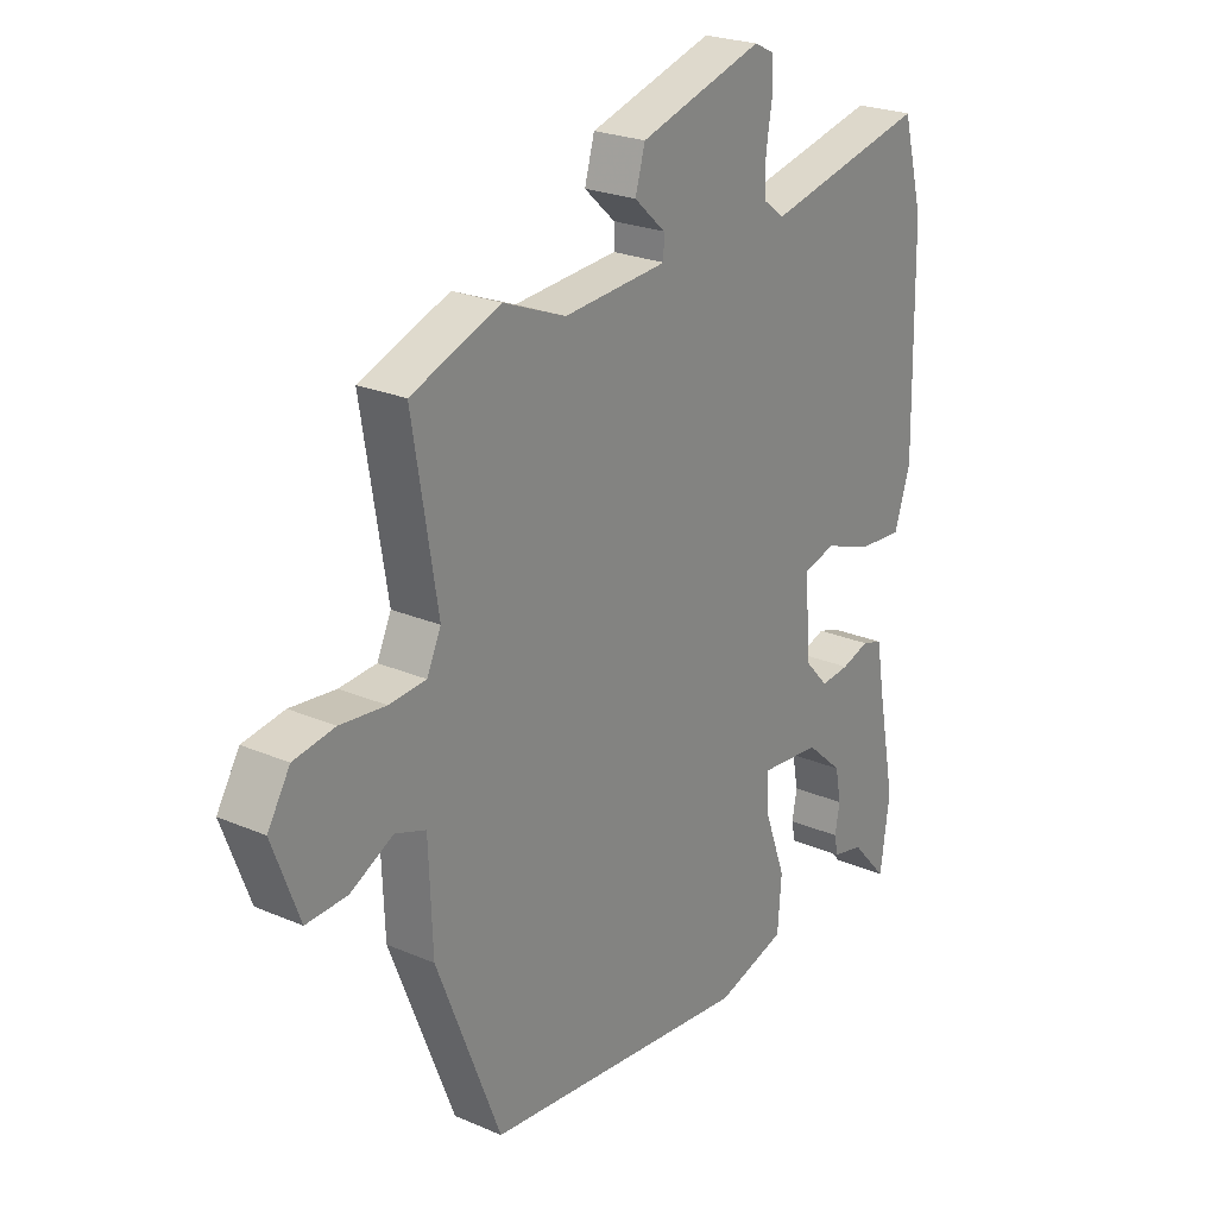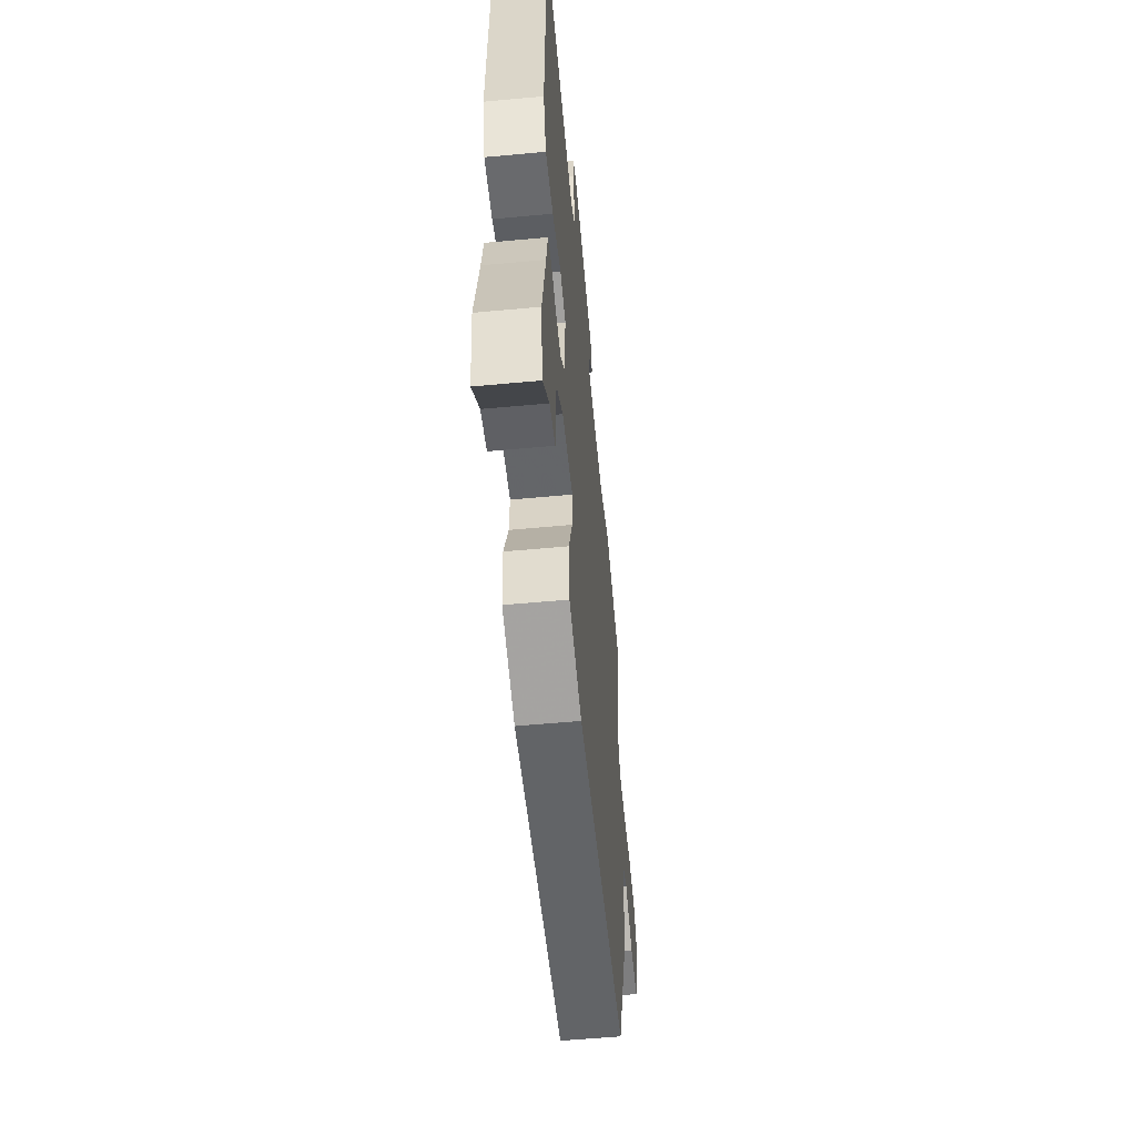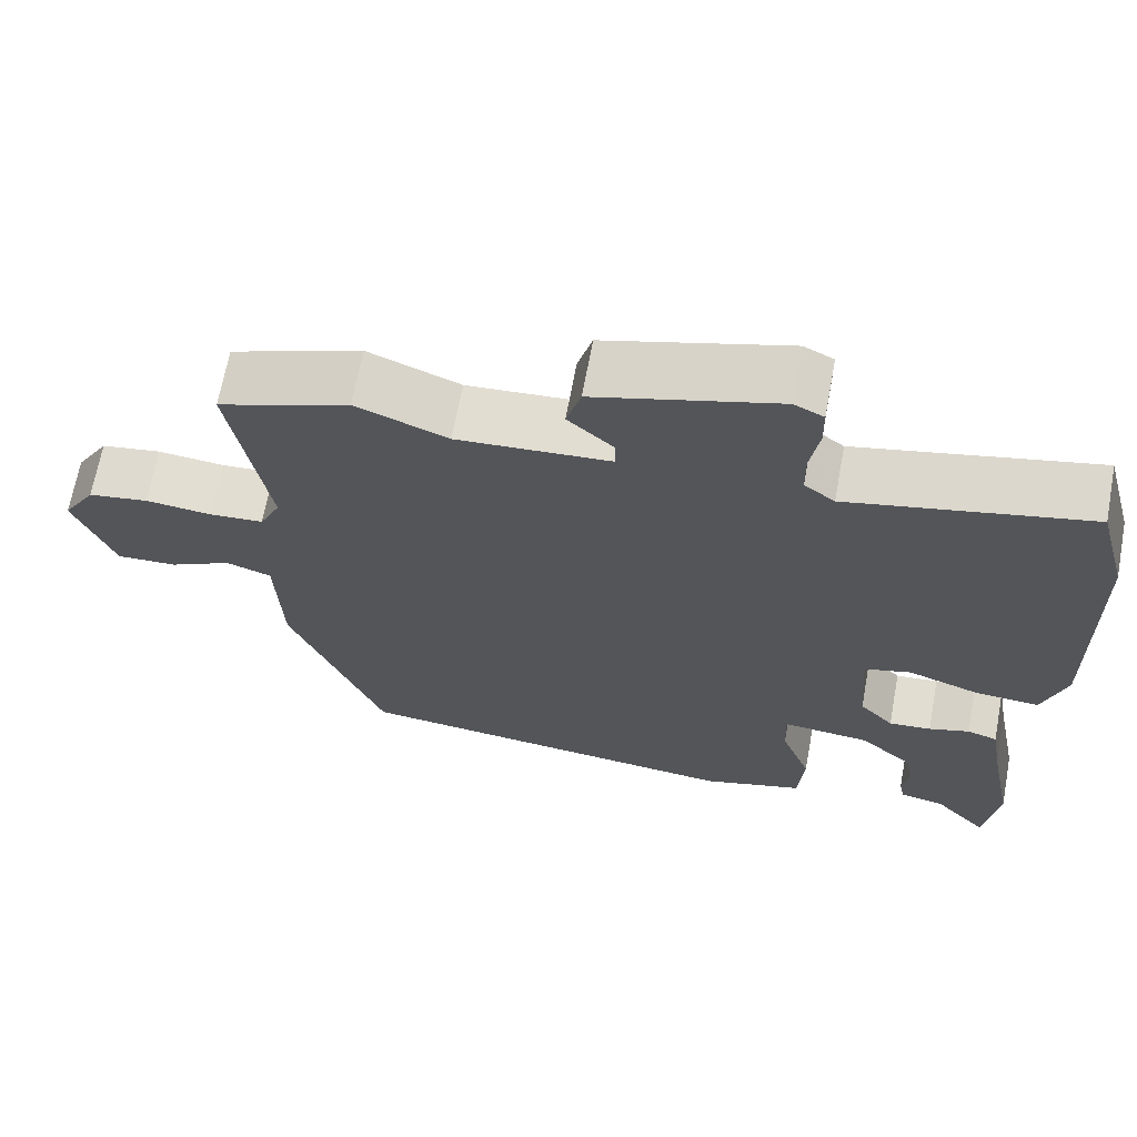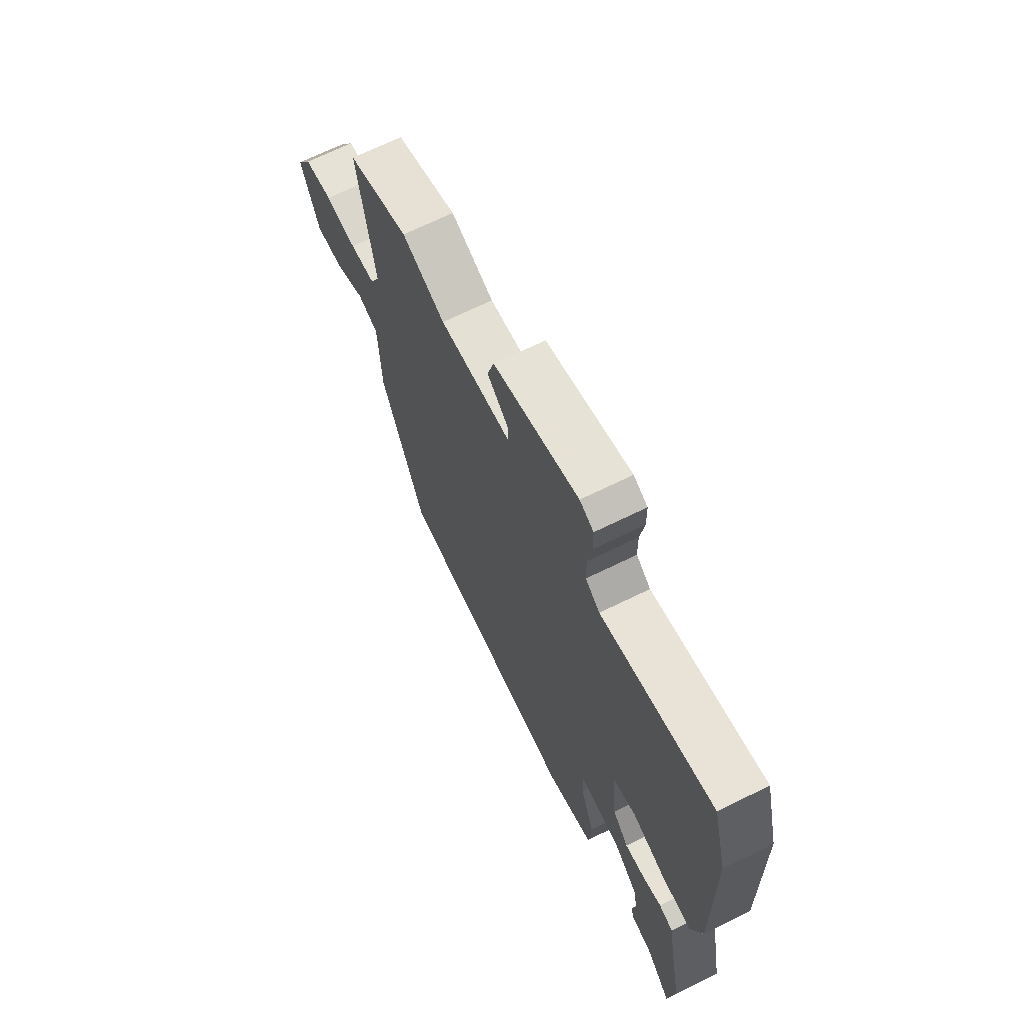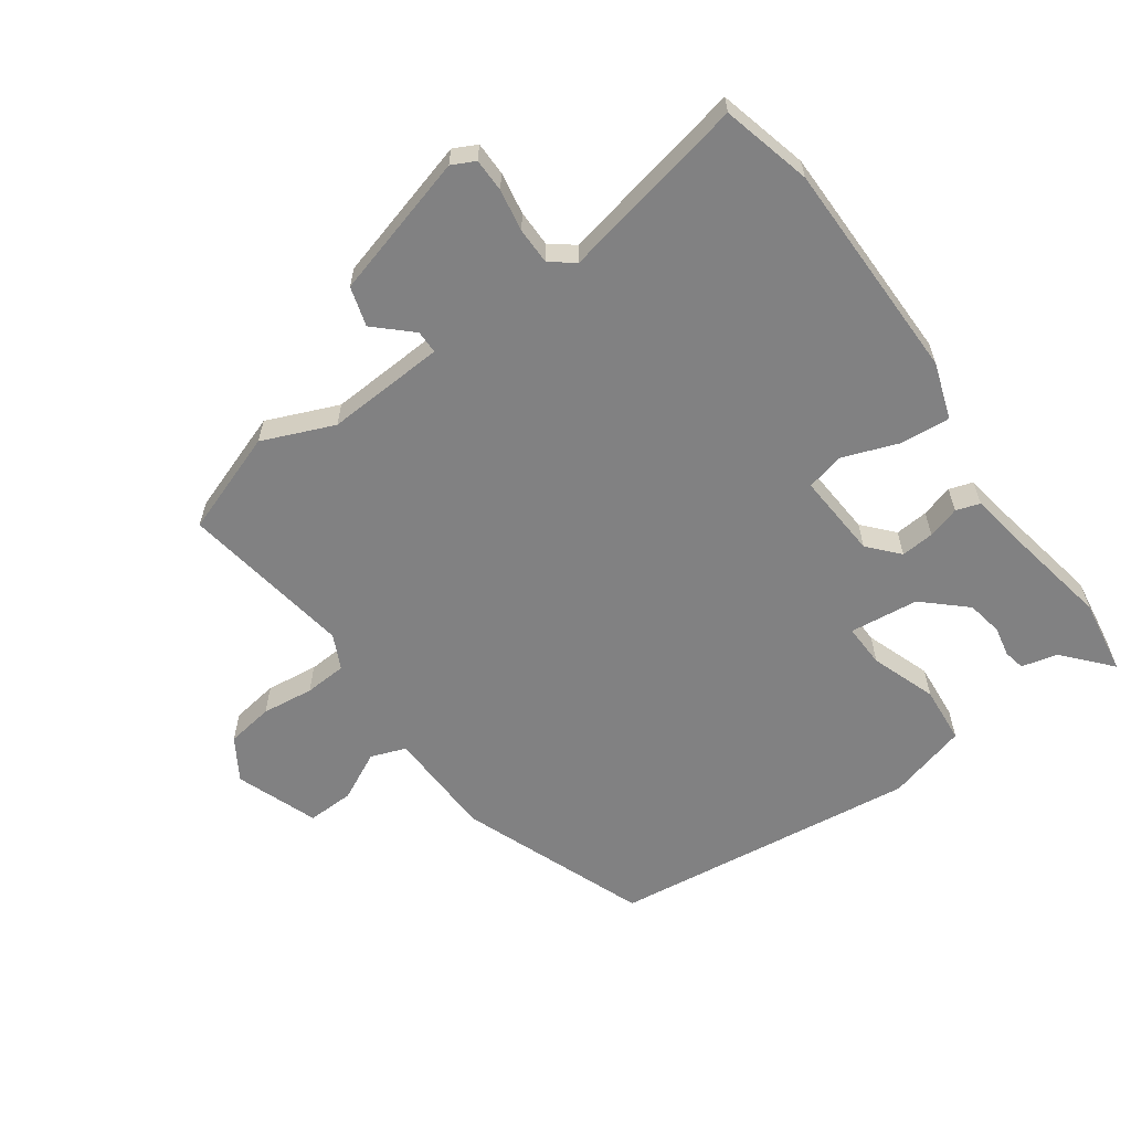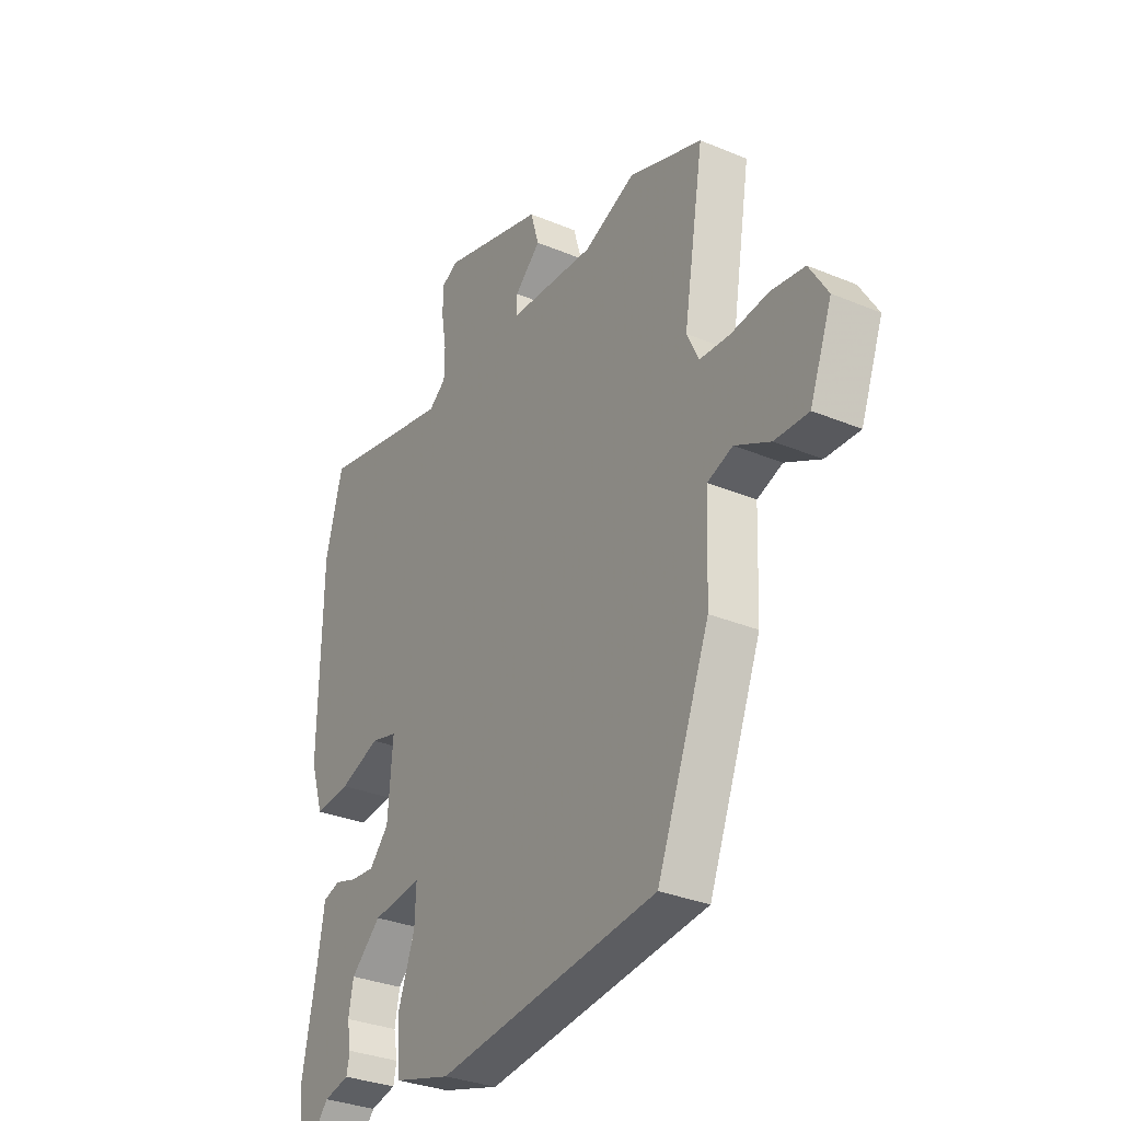
<metadata>
{"format":"obj","ext":"obj","renderer":"f3d","projection":"perspective","resolution":1024,"background":"white","views":[{"elev":24.1,"azim":-54.5,"up":"+Z"},{"elev":-57.3,"azim":95.5,"up":"+Z"},{"elev":67.3,"azim":10.5,"up":"+Z"},{"elev":68.5,"azim":63.8,"up":"+Z"},{"elev":-60.4,"azim":34.9,"up":"+Y"},{"elev":-31.7,"azim":-120.5,"up":"+Z"}]}
</metadata>
<code>
v -0.401 0.07 -0.495
v -0.518 0.07 -0.198
v -0.525 0.07 -0.024
v -0.581 0.07 -0.004
v -0.659 0.07 -0.044
v -0.734 0.07 -0.047
v -0.783 0.07 0.083
v -0.742 0.07 0.15
v -0.667 0.07 0.162
v -0.584 0.07 0.153
v -0.517 0.07 0.158
v -0.491 0.07 0.213
v -0.536 0.07 0.487
v -0.373 0.07 0.547
v -0.259 0.07 0.501
v -0.069 0.07 0.514
v -0.069 0.07 0.551
v -0.126 0.07 0.603
v -0.108 0.07 0.666
v 0.118 0.07 0.732
v 0.155 0.07 0.714
v 0.156 0.07 0.661
v 0.145 0.07 0.594
v 0.146 0.07 0.536
v 0.184 0.07 0.507
v 0.481 0.07 0.572
v 0.519 0.07 0.43
v 0.525 0.07 0.077
v 0.496 0.07 -0.013
v 0.416 0.07 -0.007
v 0.326 0.07 0.025
v 0.267 0.07 0.009
v 0.278 0.07 -0.127
v 0.321 0.07 -0.174
v 0.374 0.07 -0.169
v 0.425 0.07 -0.153
v 0.463 0.07 -0.165
v 0.477 0.07 -0.248
v 0.511 0.07 -0.422
v 0.494 0.07 -0.544
v 0.427 0.07 -0.47
v 0.37 0.07 -0.457
v 0.363 0.07 -0.423
v 0.372 0.07 -0.375
v 0.361 0.07 -0.318
v 0.294 0.07 -0.258
v 0.184 0.07 -0.247
v 0.187 0.07 -0.316
v 0.225 0.07 -0.42
v 0.218 0.07 -0.512
v 0.09 0.07 -0.549
v -0.401 0 -0.495
v -0.518 0 -0.198
v -0.525 0 -0.024
v -0.581 0 -0.004
v -0.659 0 -0.044
v -0.734 0 -0.047
v -0.783 0 0.083
v -0.742 0 0.15
v -0.667 0 0.162
v -0.584 0 0.153
v -0.517 0 0.158
v -0.491 0 0.213
v -0.536 0 0.487
v -0.373 0 0.547
v -0.259 0 0.501
v -0.069 0 0.514
v -0.069 0 0.551
v -0.126 0 0.603
v -0.108 0 0.666
v 0.118 0 0.732
v 0.155 0 0.714
v 0.156 0 0.661
v 0.145 0 0.594
v 0.146 0 0.536
v 0.184 0 0.507
v 0.481 0 0.572
v 0.519 0 0.43
v 0.525 0 0.077
v 0.496 0 -0.013
v 0.416 0 -0.007
v 0.326 0 0.025
v 0.267 0 0.009
v 0.278 0 -0.127
v 0.321 0 -0.174
v 0.374 0 -0.169
v 0.425 0 -0.153
v 0.463 0 -0.165
v 0.477 0 -0.248
v 0.511 0 -0.422
v 0.494 0 -0.544
v 0.427 0 -0.47
v 0.37 0 -0.457
v 0.363 0 -0.423
v 0.372 0 -0.375
v 0.361 0 -0.318
v 0.294 0 -0.258
v 0.184 0 -0.247
v 0.187 0 -0.316
v 0.225 0 -0.42
v 0.218 0 -0.512
v 0.09 0 -0.549
f 1 2 3
f 51 1 3
f 50 51 3
f 49 50 3
f 48 49 3
f 47 48 3
f 46 47 3 4
f 41 42 43 44
f 41 44 45
f 40 41 45
f 39 40 45
f 38 39 45
f 38 45 46
f 37 38 46
f 36 37 46
f 35 36 46
f 29 30 31
f 28 29 31
f 27 28 31
f 26 27 31
f 25 26 31
f 24 25 31 32
f 21 22 23
f 20 21 23
f 19 20 23
f 18 19 23
f 17 18 23
f 16 17 23 24
f 12 13 14 15
f 11 12 15 16
f 8 9 10
f 7 8 10
f 6 7 10
f 5 6 10
f 4 5 10
f 4 10 11
f 34 35 46
f 46 4 11
f 34 46 11
f 33 34 11
f 24 32 33
f 16 24 33
f 11 16 33
f 54 53 52
f 54 52 102
f 54 102 101
f 54 101 100
f 54 100 99
f 54 99 98
f 55 54 98 97
f 95 94 93 92
f 96 95 92
f 96 92 91
f 96 91 90
f 96 90 89
f 97 96 89
f 97 89 88
f 97 88 87
f 97 87 86
f 82 81 80
f 82 80 79
f 82 79 78
f 82 78 77
f 82 77 76
f 83 82 76 75
f 74 73 72
f 74 72 71
f 74 71 70
f 74 70 69
f 74 69 68
f 75 74 68 67
f 66 65 64 63
f 67 66 63 62
f 61 60 59
f 61 59 58
f 61 58 57
f 61 57 56
f 61 56 55
f 62 61 55
f 97 86 85
f 62 55 97
f 62 97 85
f 62 85 84
f 84 83 75
f 84 75 67
f 84 67 62
f 1 52 53 2
f 2 53 54 3
f 3 54 55 4
f 4 55 56 5
f 5 56 57 6
f 6 57 58 7
f 7 58 59 8
f 8 59 60 9
f 9 60 61 10
f 10 61 62 11
f 11 62 63 12
f 12 63 64 13
f 13 64 65 14
f 14 65 66 15
f 15 66 67 16
f 16 67 68 17
f 17 68 69 18
f 18 69 70 19
f 19 70 71 20
f 20 71 72 21
f 21 72 73 22
f 22 73 74 23
f 23 74 75 24
f 24 75 76 25
f 25 76 77 26
f 26 77 78 27
f 27 78 79 28
f 28 79 80 29
f 29 80 81 30
f 30 81 82 31
f 31 82 83 32
f 32 83 84 33
f 33 84 85 34
f 34 85 86 35
f 35 86 87 36
f 36 87 88 37
f 37 88 89 38
f 38 89 90 39
f 39 90 91 40
f 40 91 92 41
f 41 92 93 42
f 42 93 94 43
f 43 94 95 44
f 44 95 96 45
f 45 96 97 46
f 46 97 98 47
f 47 98 99 48
f 48 99 100 49
f 49 100 101 50
f 50 101 102 51
f 51 102 52 1

</code>
